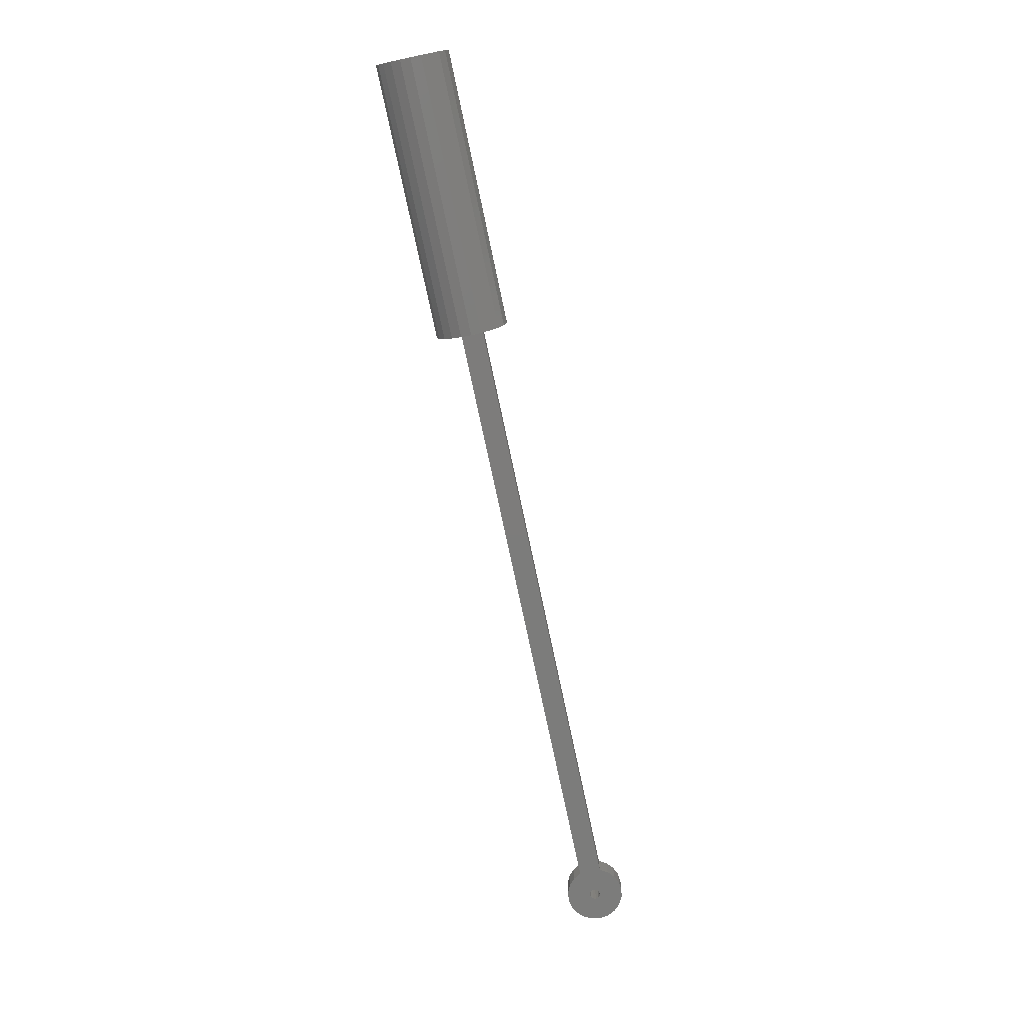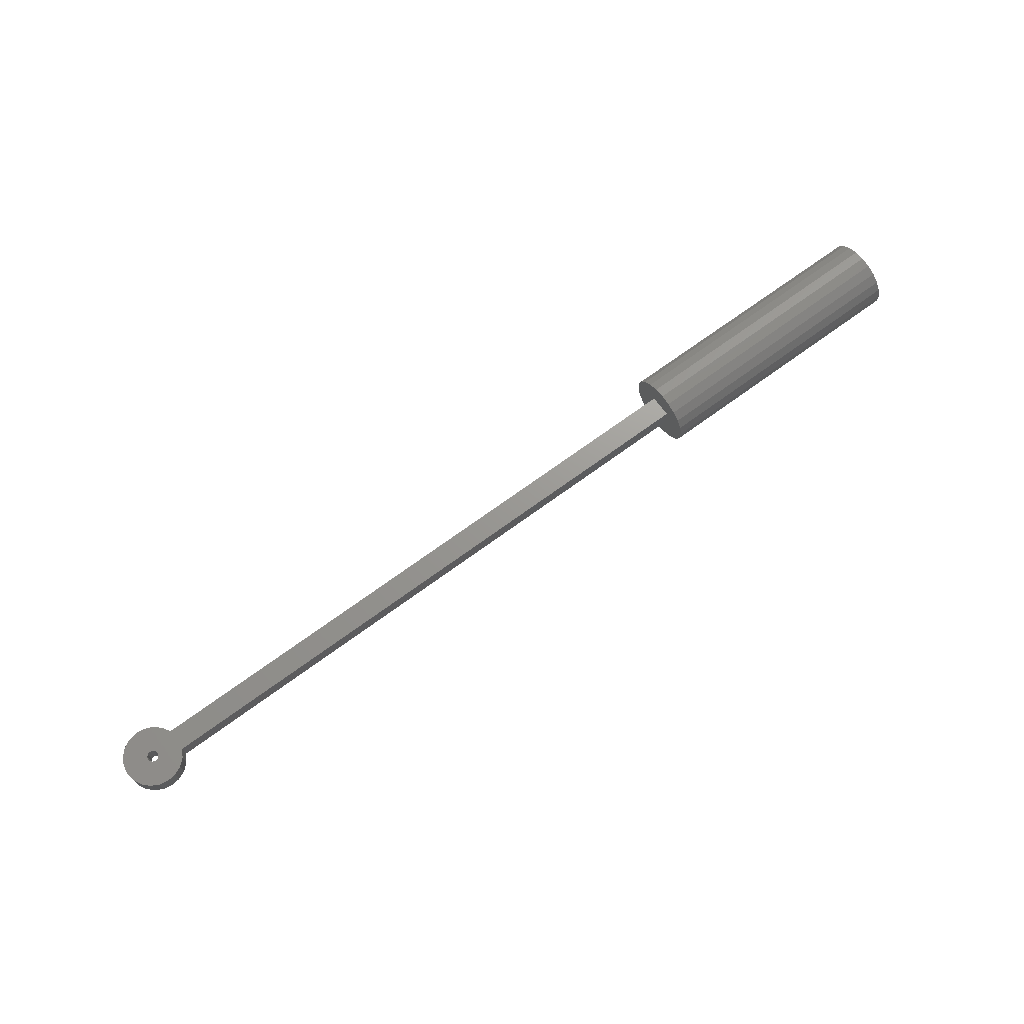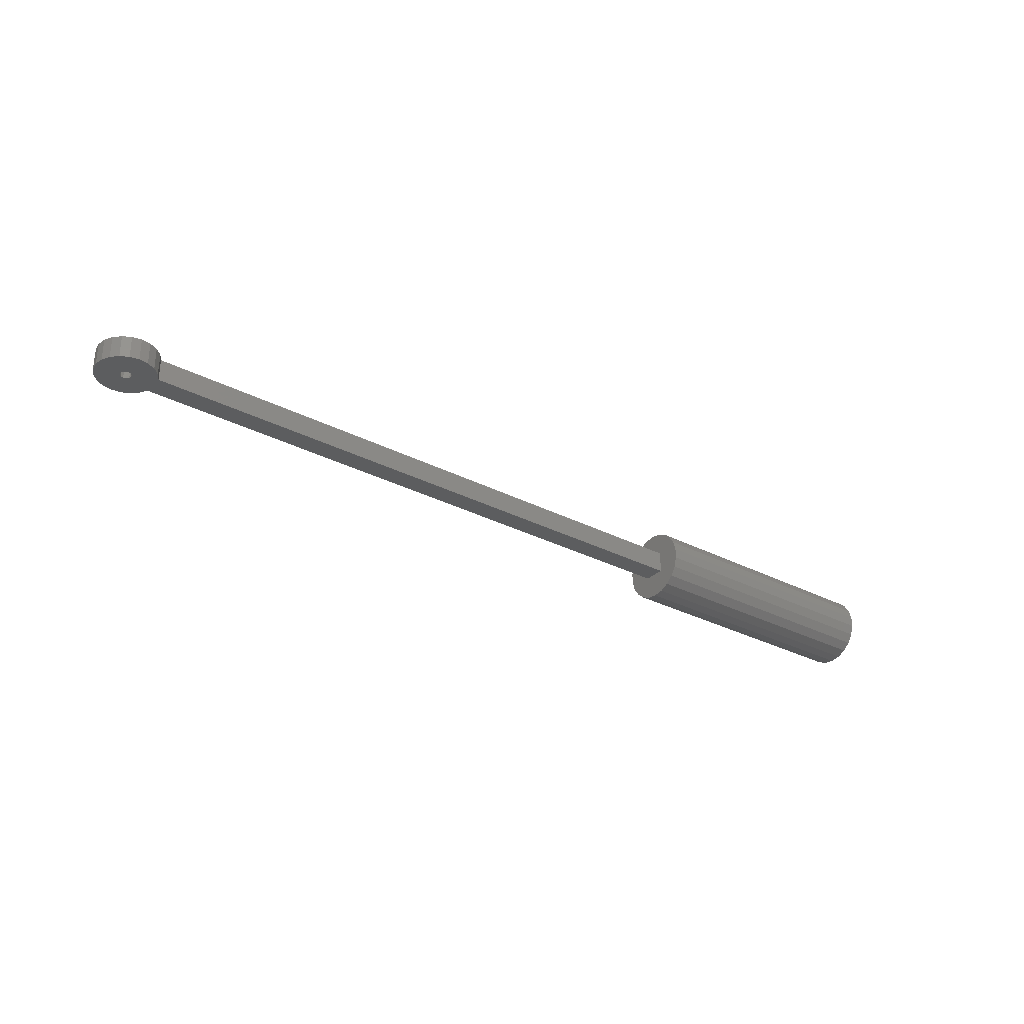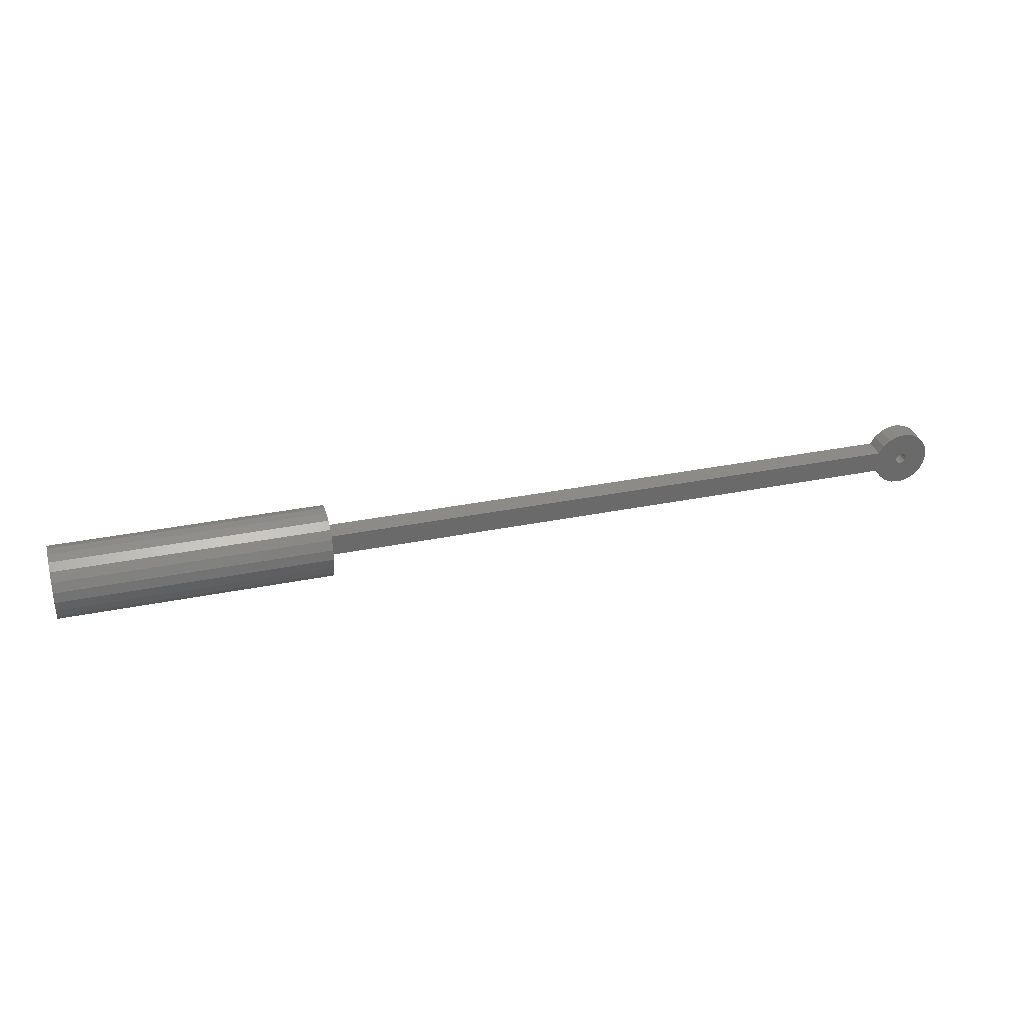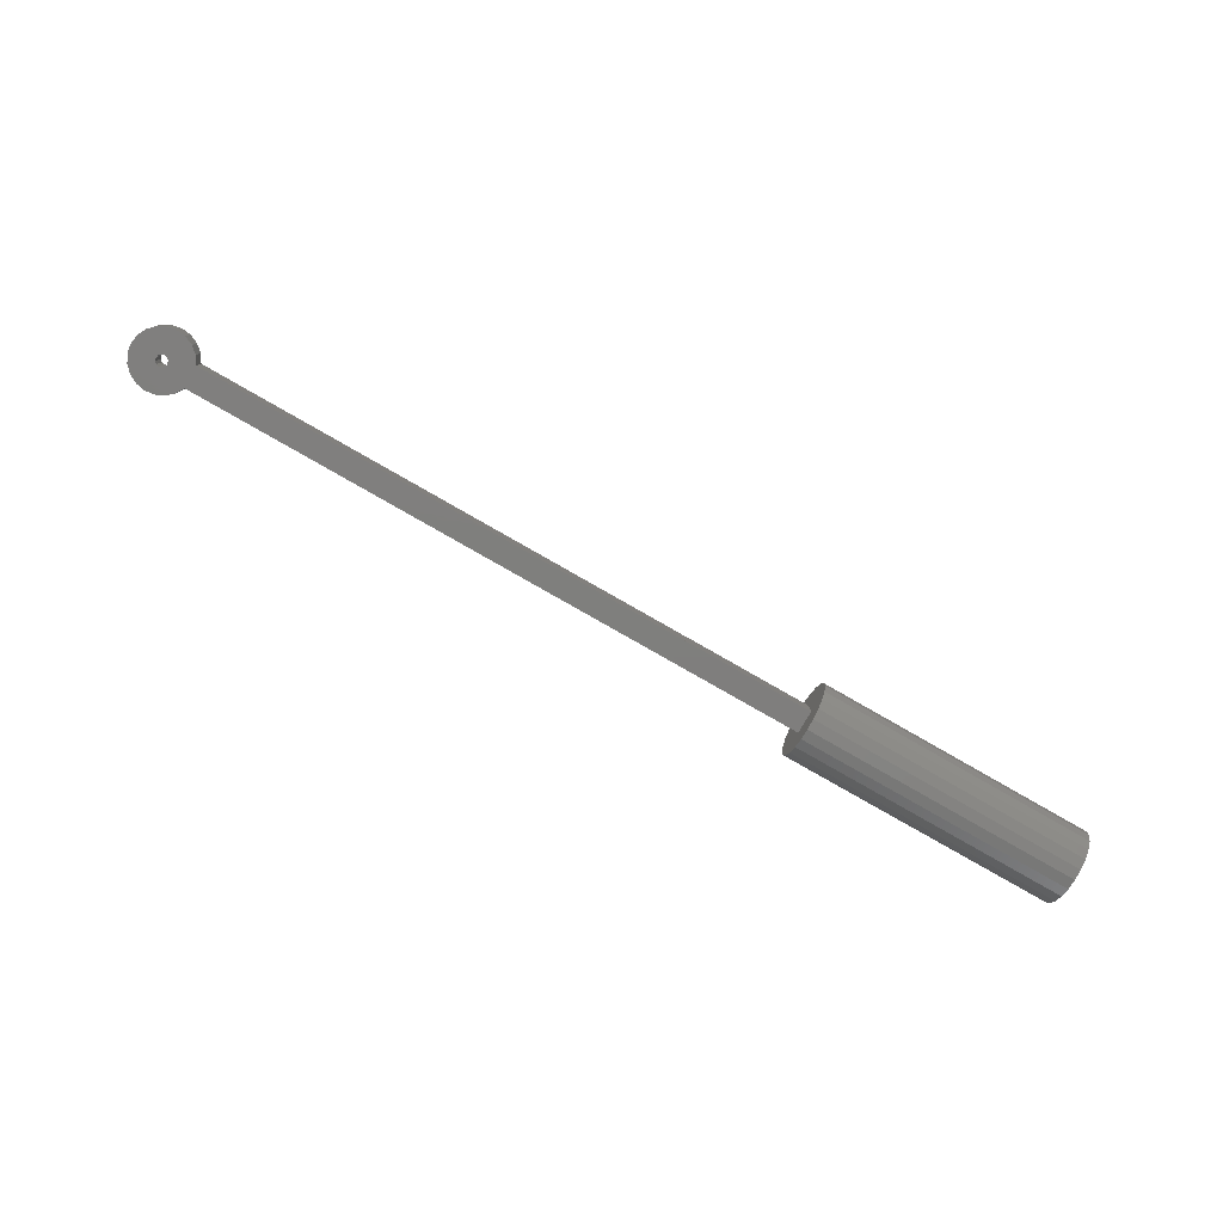
<metadata>
{"format":"stl","ext":"stl","renderer":"f3d","projection":"perspective","resolution":1024,"background":"white","views":[{"elev":-75.7,"azim":102.0,"up":"+Z"},{"elev":69.8,"azim":-36.3,"up":"+Z"},{"elev":-30.5,"azim":-36.9,"up":"+Z"},{"elev":32.7,"azim":164.2,"up":"+Y"},{"elev":-78.7,"azim":-29.8,"up":"+Z"}]}
</metadata>
<code>
# stl→obj: 136 verts, 280 faces
v 257.1 169.4 -149.6
v 332.1 169.4 -149.6
v 257.1 175 -148.8
v 332.1 175.1 -148.8
v 257.1 180.7 -149.6
v 332.1 180.7 -149.6
v 257 185.8 -151.9
v 332 185.9 -151.9
v 257 190.1 -155.7
v 332 190.2 -155.7
v 257 193.2 -160.4
v 332 193.3 -160.4
v 257 194.8 -165.9
v 332 194.9 -165.9
v 257 194.8 -171.6
v 332 194.9 -171.6
v 257 193.2 -177.1
v 332 193.3 -177.1
v 257 190.1 -181.8
v 332 190.2 -181.8
v 257 185.8 -185.6
v 332 185.9 -185.6
v 257.1 180.7 -187.9
v 332.1 180.7 -187.9
v 257.1 175 -188.8
v 332.1 175.1 -188.8
v 257.1 169.4 -187.9
v 332.1 169.4 -187.9
v 257.1 164.2 -185.6
v 332.1 164.2 -185.6
v 257.1 159.9 -181.8
v 332.1 159.9 -181.8
v 257.1 156.8 -177.1
v 332.1 156.9 -177.1
v 257.1 155.2 -171.6
v 332.1 155.3 -171.6
v 257.1 155.2 -165.9
v 332.1 155.3 -165.9
v 257.1 156.8 -160.4
v 332.1 156.9 -160.4
v 257.1 159.9 -155.7
v 332.1 159.9 -155.7
v 257.1 164.2 -151.9
v 332.1 164.2 -151.9
v 407.1 180.7 -149.6
v 407.1 175.1 -148.8
v 407.1 169.5 -149.6
v 407.1 164.3 -151.9
v 407.1 160 -155.7
v 407.1 156.9 -160.4
v 407.1 155.3 -165.9
v 407.1 155.3 -171.6
v 407.1 156.9 -177.1
v 407.1 160 -181.8
v 407.1 164.3 -185.6
v 407.1 169.5 -187.9
v 407.1 175.1 -188.8
v 407.1 180.7 -187.9
v 407 185.9 -185.6
v 407 190.2 -181.8
v 407 193.3 -177.1
v 407 194.9 -171.6
v 407 194.9 -165.9
v 407 193.3 -160.4
v 407 190.2 -155.7
v 407 185.9 -151.9
v 257.1 169 -162.8
v 257.1 181 -162.8
v 257.1 169 -174.8
v 257.1 181 -174.8
v 187.1 169 -174.8
v 187.1 169 -162.8
v -93.22 173.4 -162.8
v -93.63 174.9 -162.8
v -106.8 174.9 -162.8
v -93.23 176.4 -162.8
v -92.13 177.5 -162.8
v -106 179.7 -162.8
v -90.63 177.9 -162.8
v -75.63 180.9 -162.8
v -89.13 177.5 -162.8
v -88.03 176.4 -162.8
v -87.63 174.9 -162.8
v 187 169 -162.8
v -75.62 168.9 -162.8
v -88.03 173.4 -162.8
v -89.12 172.3 -162.8
v -90.62 171.9 -162.8
v -106 170 -162.8
v -103.8 165.6 -162.8
v -92.12 172.3 -162.8
v -103.8 184.2 -162.8
v -78.14 185.1 -162.8
v -100.4 187.7 -162.8
v -81.82 188.4 -162.8
v -96.08 190.1 -162.8
v -86.33 190.4 -162.8
v -91.23 191 -162.8
v -78.13 164.6 -162.8
v -100.4 162 -162.8
v -81.81 161.3 -162.8
v -96.06 159.7 -162.8
v -86.31 159.3 -162.8
v -91.21 158.7 -162.8
v -75.63 180.9 -174.8
v 187 169 -174.8
v -87.63 174.9 -174.8
v -75.62 168.9 -174.8
v -88.03 173.4 -174.8
v -89.12 172.3 -174.8
v -90.62 171.9 -174.8
v -106 170 -174.8
v -92.12 172.3 -174.8
v -106.8 174.9 -174.8
v -93.22 173.4 -174.8
v -93.63 174.9 -174.8
v -93.23 176.4 -174.8
v -92.13 177.5 -174.8
v -106 179.7 -174.8
v -90.63 177.9 -174.8
v -89.13 177.5 -174.8
v -88.03 176.4 -174.8
v -103.8 165.6 -174.8
v -78.13 164.6 -174.8
v -100.4 162 -174.8
v -81.81 161.3 -174.8
v -96.06 159.7 -174.8
v -86.31 159.3 -174.8
v -91.21 158.7 -174.8
v -103.8 184.2 -174.8
v -78.14 185.1 -174.8
v -100.4 187.7 -174.8
v -81.82 188.4 -174.8
v -96.08 190.1 -174.8
v -86.33 190.4 -174.8
v -91.23 191 -174.8
f 1 2 3
f 3 2 4
f 3 4 5
f 5 4 6
f 5 6 7
f 7 6 8
f 7 8 9
f 9 8 10
f 9 10 11
f 11 10 12
f 11 12 13
f 13 12 14
f 13 14 15
f 15 14 16
f 15 16 17
f 17 16 18
f 17 18 19
f 19 18 20
f 19 20 21
f 21 20 22
f 21 22 23
f 23 22 24
f 23 24 25
f 25 24 26
f 25 26 27
f 27 26 28
f 27 28 29
f 29 28 30
f 29 30 31
f 31 30 32
f 31 32 33
f 33 32 34
f 33 34 35
f 35 34 36
f 35 36 37
f 37 36 38
f 37 38 39
f 39 38 40
f 39 40 41
f 41 40 42
f 41 42 43
f 43 42 44
f 43 44 1
f 1 44 2
f 45 6 46
f 46 6 4
f 46 4 47
f 47 4 2
f 47 2 48
f 48 2 44
f 48 44 49
f 49 44 42
f 49 42 50
f 50 42 40
f 50 40 51
f 51 40 38
f 51 38 52
f 52 38 36
f 52 36 53
f 53 36 34
f 53 34 54
f 54 34 32
f 54 32 55
f 55 32 30
f 55 30 56
f 56 30 28
f 56 28 57
f 57 28 26
f 57 26 58
f 58 26 24
f 58 24 59
f 59 24 22
f 59 22 60
f 60 22 20
f 60 20 61
f 61 20 18
f 61 18 62
f 62 18 16
f 62 16 63
f 63 16 14
f 63 14 64
f 64 14 12
f 64 12 65
f 65 12 10
f 65 10 66
f 66 10 8
f 66 8 45
f 45 8 6
f 67 3 68
f 68 3 5
f 68 5 7
f 69 37 67
f 67 37 39
f 67 39 41
f 70 25 69
f 69 25 27
f 69 27 29
f 68 15 70
f 70 15 17
f 70 17 19
f 7 9 68
f 68 9 11
f 68 11 13
f 13 15 68
f 19 21 70
f 70 21 23
f 70 23 25
f 29 31 69
f 69 31 33
f 69 33 35
f 35 37 69
f 41 43 67
f 67 43 1
f 67 1 3
f 69 67 71
f 71 67 72
f 73 74 75
f 75 74 76
f 75 76 77
f 75 77 78
f 78 77 79
f 78 79 80
f 80 79 81
f 80 81 82
f 82 83 80
f 80 83 84
f 80 84 68
f 68 84 67
f 67 84 84
f 67 84 84
f 84 83 85
f 85 83 86
f 85 86 87
f 87 88 85
f 85 88 89
f 85 89 90
f 88 91 89
f 89 91 75
f 75 91 73
f 78 80 92
f 92 80 93
f 92 93 94
f 94 93 95
f 94 95 96
f 96 95 97
f 96 97 98
f 85 90 99
f 99 90 100
f 99 100 101
f 101 100 102
f 101 102 103
f 103 102 104
f 84 72 67
f 47 56 46
f 46 56 57
f 46 57 45
f 45 57 58
f 45 58 66
f 66 58 59
f 66 59 65
f 65 59 60
f 65 60 64
f 64 60 61
f 64 61 63
f 63 61 62
f 56 47 55
f 55 47 48
f 55 48 54
f 54 48 49
f 54 49 53
f 53 49 50
f 53 50 52
f 52 50 51
f 105 70 106
f 106 70 69
f 106 69 106
f 106 69 106
f 106 69 71
f 105 106 107
f 107 106 108
f 107 108 109
f 109 108 110
f 110 108 111
f 111 108 112
f 111 112 113
f 113 112 114
f 113 114 115
f 115 114 116
f 116 114 117
f 117 114 118
f 118 114 119
f 118 119 120
f 120 119 105
f 120 105 121
f 121 105 122
f 122 105 107
f 112 108 123
f 123 108 124
f 123 124 125
f 125 124 126
f 125 126 127
f 127 126 128
f 127 128 129
f 119 130 105
f 105 130 131
f 131 130 132
f 131 132 133
f 133 132 134
f 133 134 135
f 135 134 136
f 71 72 106
f 106 72 84
f 106 84 106
f 106 84 84
f 106 84 106
f 106 84 84
f 70 105 68
f 68 105 80
f 85 99 108
f 108 99 124
f 124 99 101
f 124 101 126
f 126 101 103
f 126 103 128
f 128 103 104
f 128 104 129
f 129 104 102
f 129 102 127
f 127 102 100
f 127 100 125
f 125 100 90
f 125 90 123
f 123 90 89
f 123 89 112
f 112 89 75
f 112 75 114
f 114 75 119
f 119 75 78
f 119 78 92
f 119 92 130
f 130 92 94
f 130 94 132
f 132 94 96
f 132 96 134
f 134 96 98
f 134 98 136
f 136 98 97
f 136 97 135
f 135 97 95
f 135 95 133
f 133 95 93
f 133 93 131
f 131 93 80
f 131 80 105
f 73 115 74
f 74 115 116
f 74 116 76
f 76 116 117
f 76 117 77
f 77 117 118
f 77 118 79
f 79 118 120
f 79 120 81
f 81 120 121
f 81 121 82
f 82 121 122
f 82 122 83
f 83 122 107
f 83 107 86
f 86 107 109
f 86 109 87
f 87 109 110
f 87 110 88
f 88 110 111
f 88 111 91
f 91 111 113
f 91 113 73
f 73 113 115
f 106 84 108
f 108 84 85

</code>
